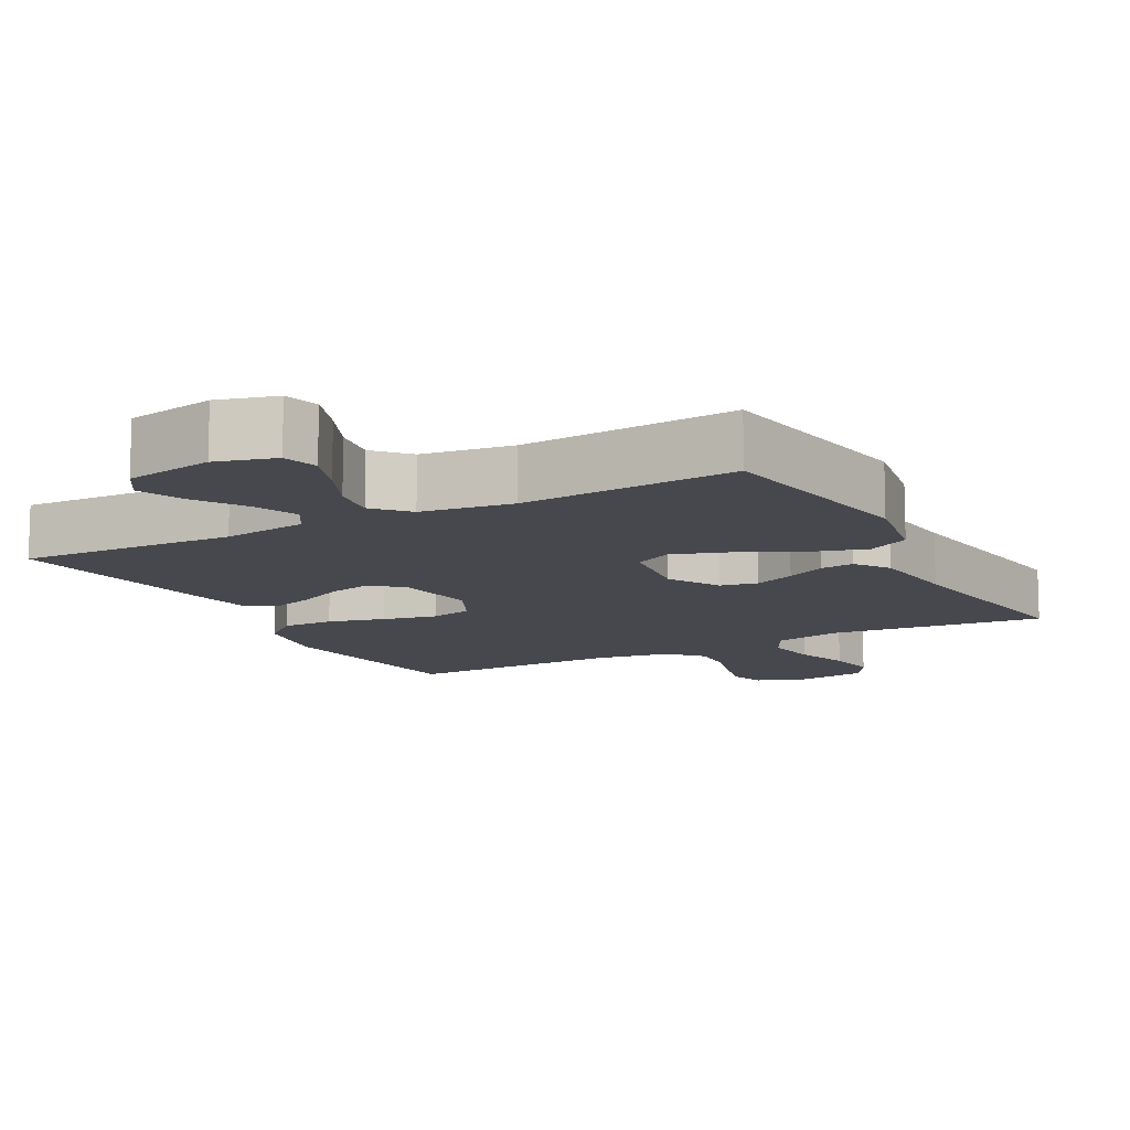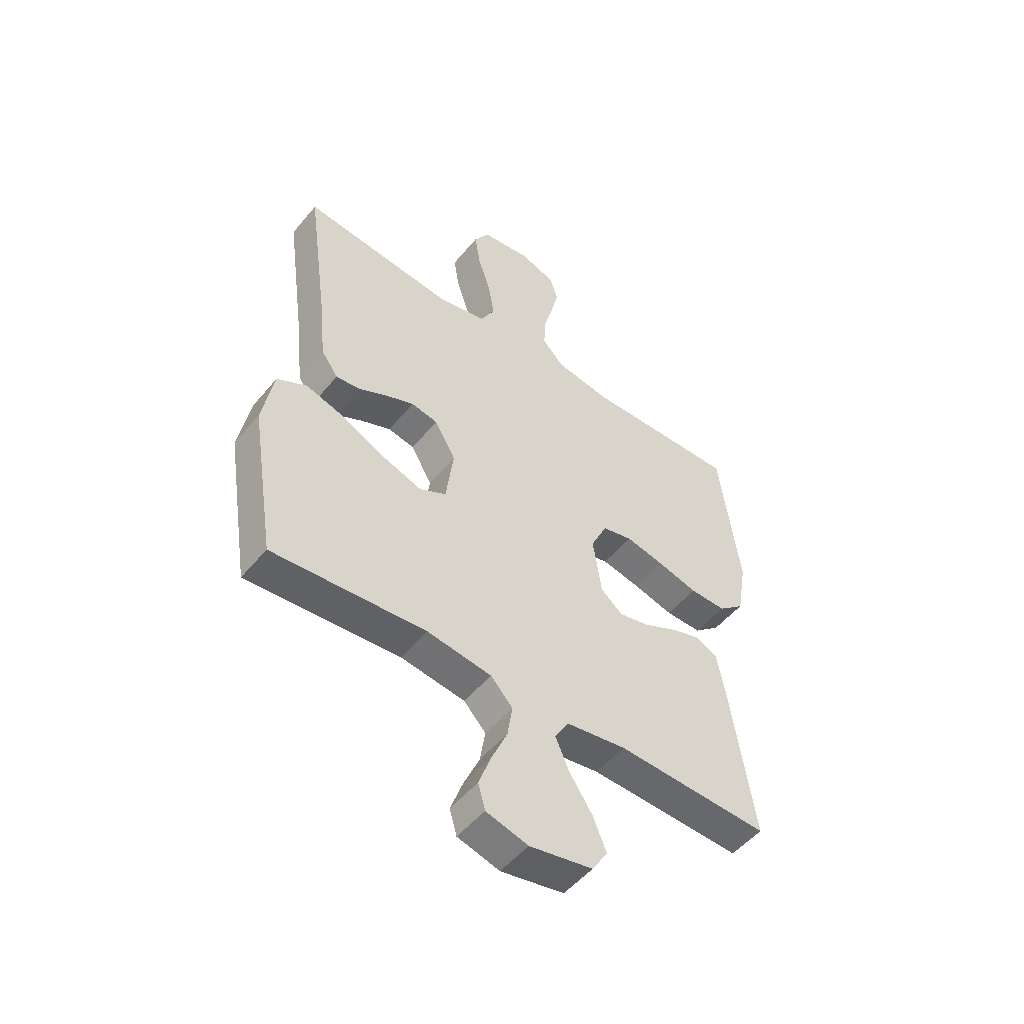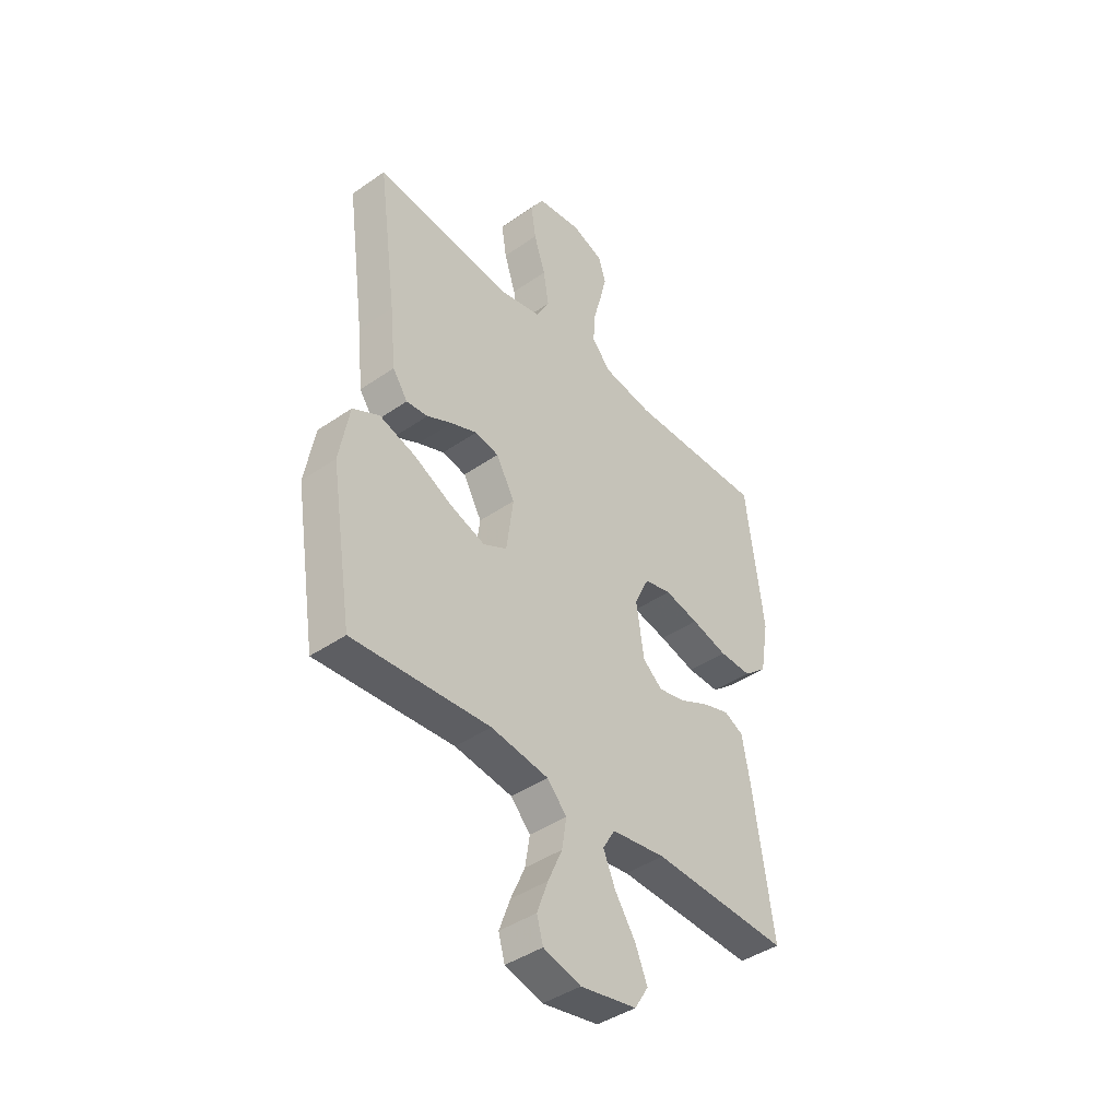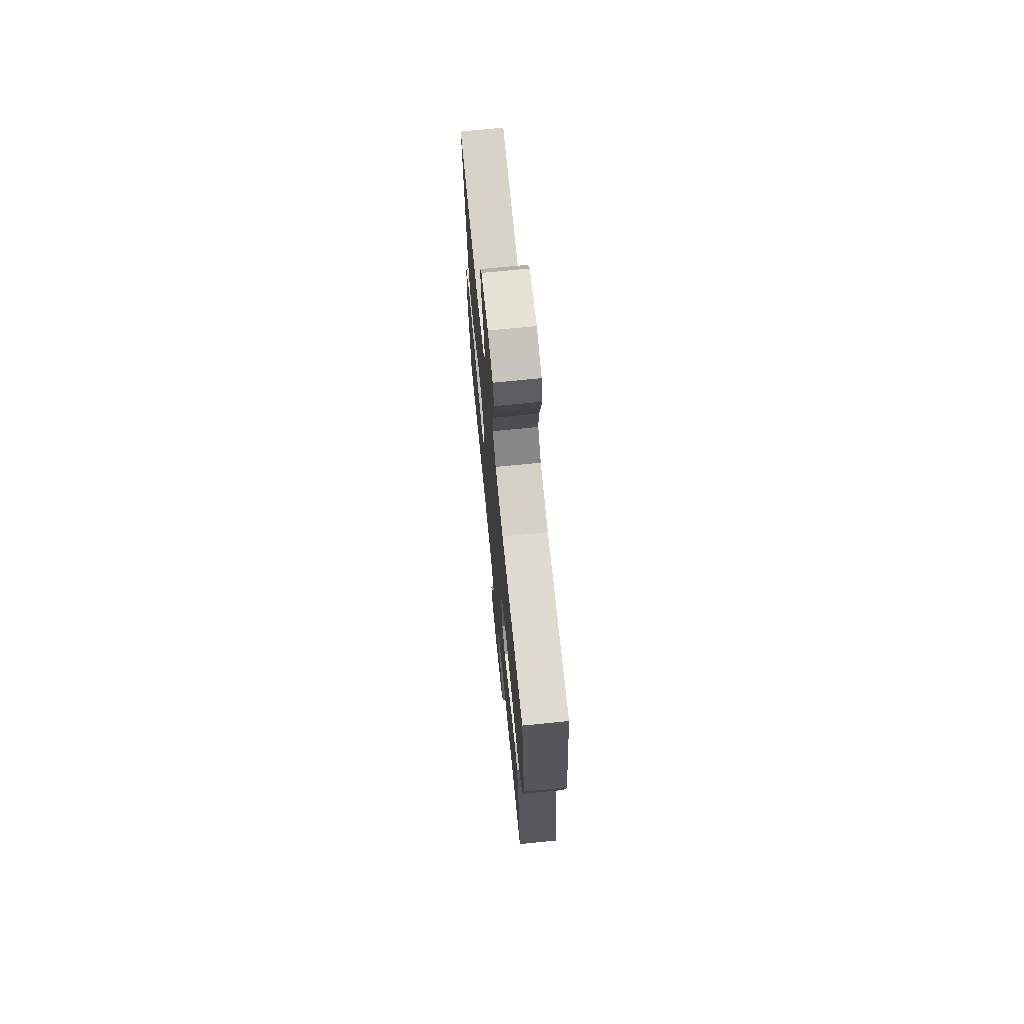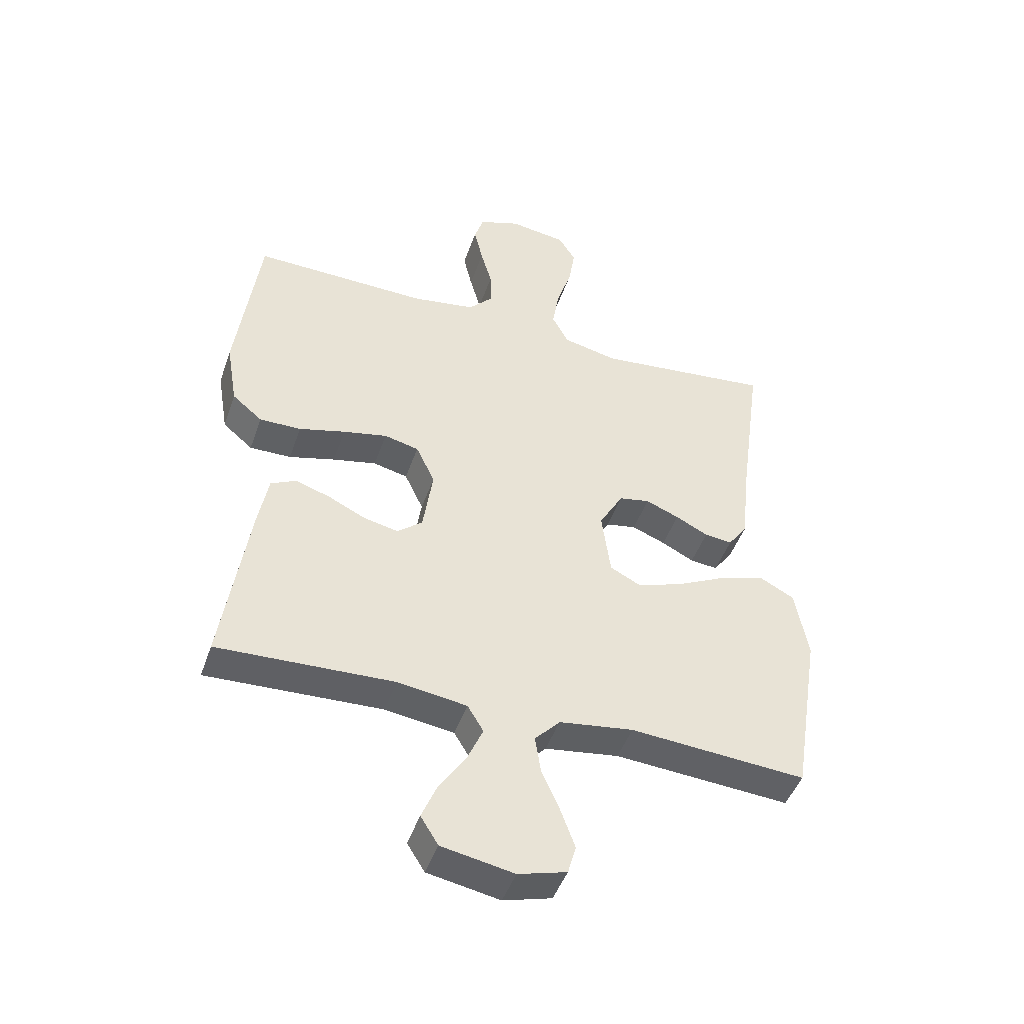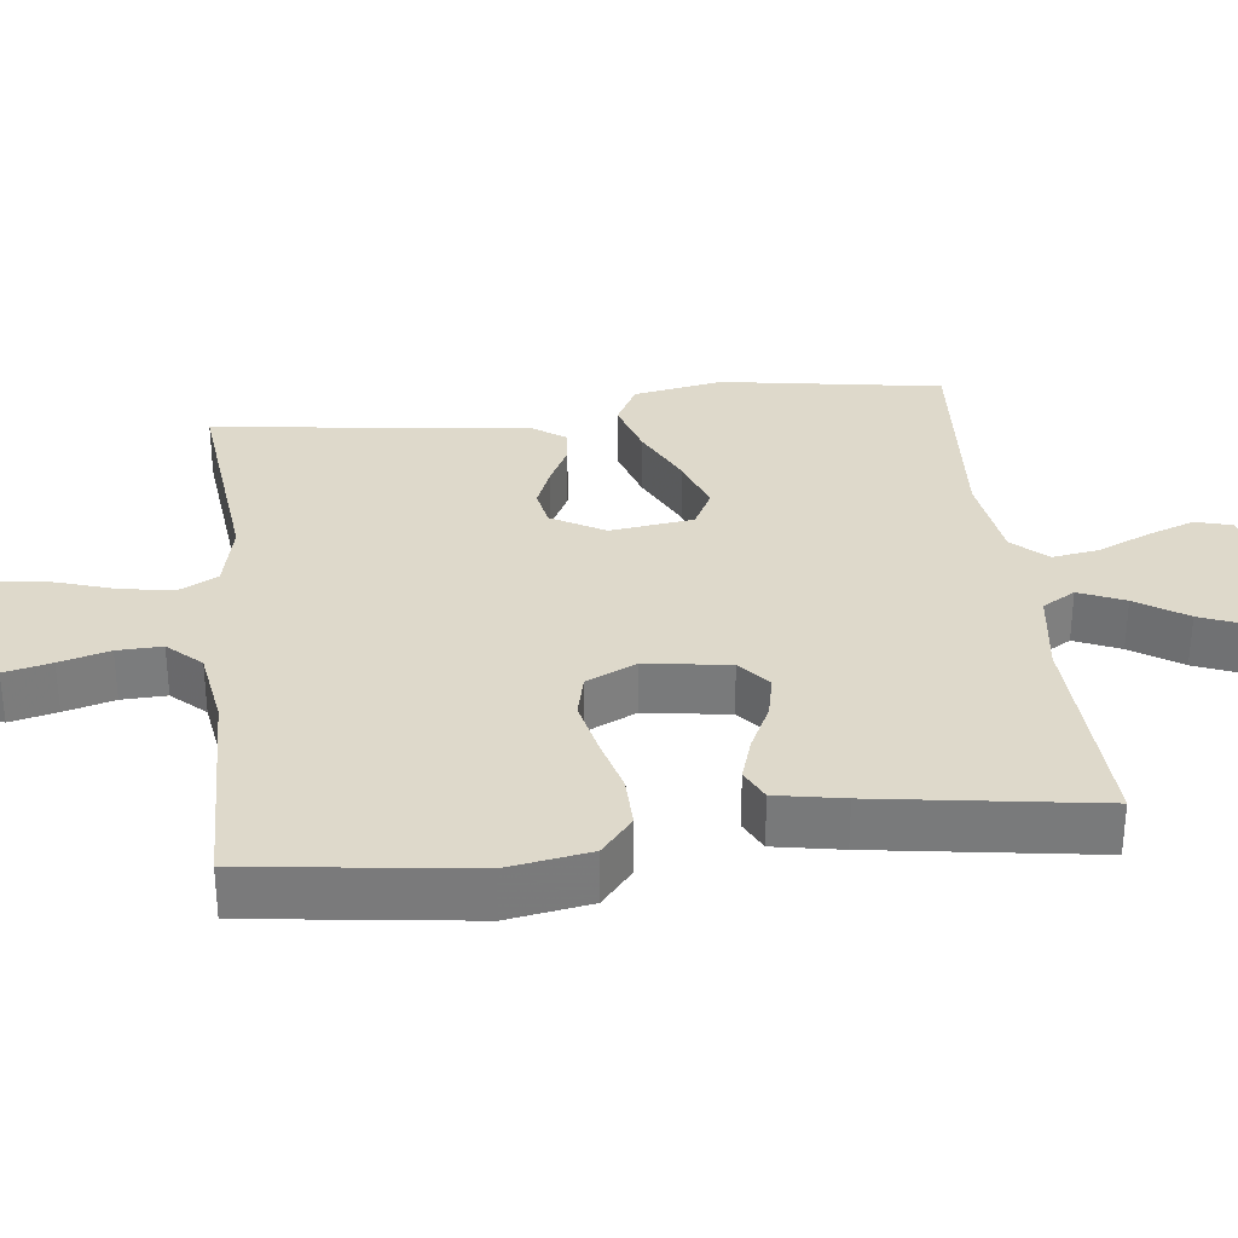
<metadata>
{"format":"obj","ext":"obj","renderer":"f3d","projection":"perspective","resolution":1024,"background":"white","views":[{"elev":-11.8,"azim":-151.8,"up":"+Y"},{"elev":-51.2,"azim":-38.1,"up":"+Z"},{"elev":-42.2,"azim":-50.3,"up":"+Z"},{"elev":71.1,"azim":84.3,"up":"+Z"},{"elev":-46.2,"azim":161.3,"up":"+Z"},{"elev":31.8,"azim":83.3,"up":"+Y"}]}
</metadata>
<code>
v 0.5 0.07 -0.5
v 0.2 0.07 -0.488
v 0.082 0.07 -0.505
v 0.055 0.07 -0.55
v 0.082 0.07 -0.612
v 0.127 0.07 -0.68
v 0.153 0.07 -0.743
v 0.123 0.07 -0.791
v 0 0.07 -0.814
v -0.082 0.07 -0.791
v -0.096 0.07 -0.742
v -0.072 0.07 -0.676
v -0.041 0.07 -0.606
v -0.031 0.07 -0.542
v -0.074 0.07 -0.496
v -0.2 0.07 -0.478
v -0.5 0.07 -0.5
v -0.548 0.07 -0.2
v -0.526 0.07 -0.079
v -0.468 0.07 -0.048
v -0.389 0.07 -0.072
v -0.304 0.07 -0.114
v -0.228 0.07 -0.14
v -0.176 0.07 -0.113
v -0.161 0.07 0
v -0.202 0.07 0.072
v -0.254 0.07 0.082
v -0.311 0.07 0.059
v -0.366 0.07 0.031
v -0.413 0.07 0.026
v -0.446 0.07 0.073
v -0.459 0.07 0.2
v -0.5 0.07 0.5
v -0.2 0.07 0.468
v -0.106 0.07 0.489
v -0.078 0.07 0.542
v -0.09 0.07 0.614
v -0.115 0.07 0.691
v -0.126 0.07 0.761
v -0.097 0.07 0.809
v 0 0.07 0.823
v 0.07 0.07 0.798
v 0.086 0.07 0.748
v 0.071 0.07 0.684
v 0.052 0.07 0.616
v 0.05 0.07 0.555
v 0.092 0.07 0.51
v 0.2 0.07 0.493
v 0.5 0.07 0.5
v 0.539 0.07 0.2
v 0.52 0.07 0.087
v 0.469 0.07 0.044
v 0.398 0.07 0.045
v 0.319 0.07 0.066
v 0.244 0.07 0.082
v 0.185 0.07 0.068
v 0.153 0.07 0
v 0.17 0.07 -0.114
v 0.213 0.07 -0.15
v 0.272 0.07 -0.137
v 0.336 0.07 -0.106
v 0.395 0.07 -0.087
v 0.438 0.07 -0.108
v 0.455 0.07 -0.2
v 0.5 0 -0.5
v 0.2 0 -0.488
v 0.082 0 -0.505
v 0.055 0 -0.55
v 0.082 0 -0.612
v 0.127 0 -0.68
v 0.153 0 -0.743
v 0.123 0 -0.791
v 0 0 -0.814
v -0.082 0 -0.791
v -0.096 0 -0.742
v -0.072 0 -0.676
v -0.041 0 -0.606
v -0.031 0 -0.542
v -0.074 0 -0.496
v -0.2 0 -0.478
v -0.5 0 -0.5
v -0.548 0 -0.2
v -0.526 0 -0.079
v -0.468 0 -0.048
v -0.389 0 -0.072
v -0.304 0 -0.114
v -0.228 0 -0.14
v -0.176 0 -0.113
v -0.161 0 0
v -0.202 0 0.072
v -0.254 0 0.082
v -0.311 0 0.059
v -0.366 0 0.031
v -0.413 0 0.026
v -0.446 0 0.073
v -0.459 0 0.2
v -0.5 0 0.5
v -0.2 0 0.468
v -0.106 0 0.489
v -0.078 0 0.542
v -0.09 0 0.614
v -0.115 0 0.691
v -0.126 0 0.761
v -0.097 0 0.809
v 0 0 0.823
v 0.07 0 0.798
v 0.086 0 0.748
v 0.071 0 0.684
v 0.052 0 0.616
v 0.05 0 0.555
v 0.092 0 0.51
v 0.2 0 0.493
v 0.5 0 0.5
v 0.539 0 0.2
v 0.52 0 0.087
v 0.469 0 0.044
v 0.398 0 0.045
v 0.319 0 0.066
v 0.244 0 0.082
v 0.185 0 0.068
v 0.153 0 0
v 0.17 0 -0.114
v 0.213 0 -0.15
v 0.272 0 -0.137
v 0.336 0 -0.106
v 0.395 0 -0.087
v 0.438 0 -0.108
v 0.455 0 -0.2
f 63 64 1 2
f 60 61 62 63
f 59 60 63 2
f 58 59 2 3
f 57 58 3 4
f 51 52 53 54
f 51 54 55
f 48 49 50 51
f 47 48 51 55
f 46 47 55 56
f 42 43 44 45
f 40 41 42 45
f 40 45 46
f 37 38 39 40
f 36 37 40 46
f 35 36 46 56
f 32 33 34
f 28 29 30 31
f 27 28 31 32
f 26 27 32 34
f 19 20 21 22
f 19 22 23
f 16 17 18 19
f 15 16 19 23
f 14 15 23 24
f 10 11 12 13
f 8 9 10 13
f 8 13 14
f 5 6 7 8
f 4 5 8 14
f 57 4 14 24
f 25 26 34 35
f 25 35 56 57
f 24 25 57
f 66 65 128 127
f 127 126 125 124
f 66 127 124 123
f 67 66 123 122
f 68 67 122 121
f 118 117 116 115
f 119 118 115
f 115 114 113 112
f 119 115 112 111
f 120 119 111 110
f 109 108 107 106
f 109 106 105 104
f 110 109 104
f 104 103 102 101
f 110 104 101 100
f 120 110 100 99
f 98 97 96
f 95 94 93 92
f 96 95 92 91
f 98 96 91 90
f 86 85 84 83
f 87 86 83
f 83 82 81 80
f 87 83 80 79
f 88 87 79 78
f 77 76 75 74
f 77 74 73 72
f 78 77 72
f 72 71 70 69
f 78 72 69 68
f 88 78 68 121
f 99 98 90 89
f 121 120 99 89
f 121 89 88
f 1 65 66 2
f 2 66 67 3
f 3 67 68 4
f 4 68 69 5
f 5 69 70 6
f 6 70 71 7
f 7 71 72 8
f 8 72 73 9
f 9 73 74 10
f 10 74 75 11
f 11 75 76 12
f 12 76 77 13
f 13 77 78 14
f 14 78 79 15
f 15 79 80 16
f 16 80 81 17
f 17 81 82 18
f 18 82 83 19
f 19 83 84 20
f 20 84 85 21
f 21 85 86 22
f 22 86 87 23
f 23 87 88 24
f 24 88 89 25
f 25 89 90 26
f 26 90 91 27
f 27 91 92 28
f 28 92 93 29
f 29 93 94 30
f 30 94 95 31
f 31 95 96 32
f 32 96 97 33
f 33 97 98 34
f 34 98 99 35
f 35 99 100 36
f 36 100 101 37
f 37 101 102 38
f 38 102 103 39
f 39 103 104 40
f 40 104 105 41
f 41 105 106 42
f 42 106 107 43
f 43 107 108 44
f 44 108 109 45
f 45 109 110 46
f 46 110 111 47
f 47 111 112 48
f 48 112 113 49
f 49 113 114 50
f 50 114 115 51
f 51 115 116 52
f 52 116 117 53
f 53 117 118 54
f 54 118 119 55
f 55 119 120 56
f 56 120 121 57
f 57 121 122 58
f 58 122 123 59
f 59 123 124 60
f 60 124 125 61
f 61 125 126 62
f 62 126 127 63
f 63 127 128 64
f 64 128 65 1

</code>
